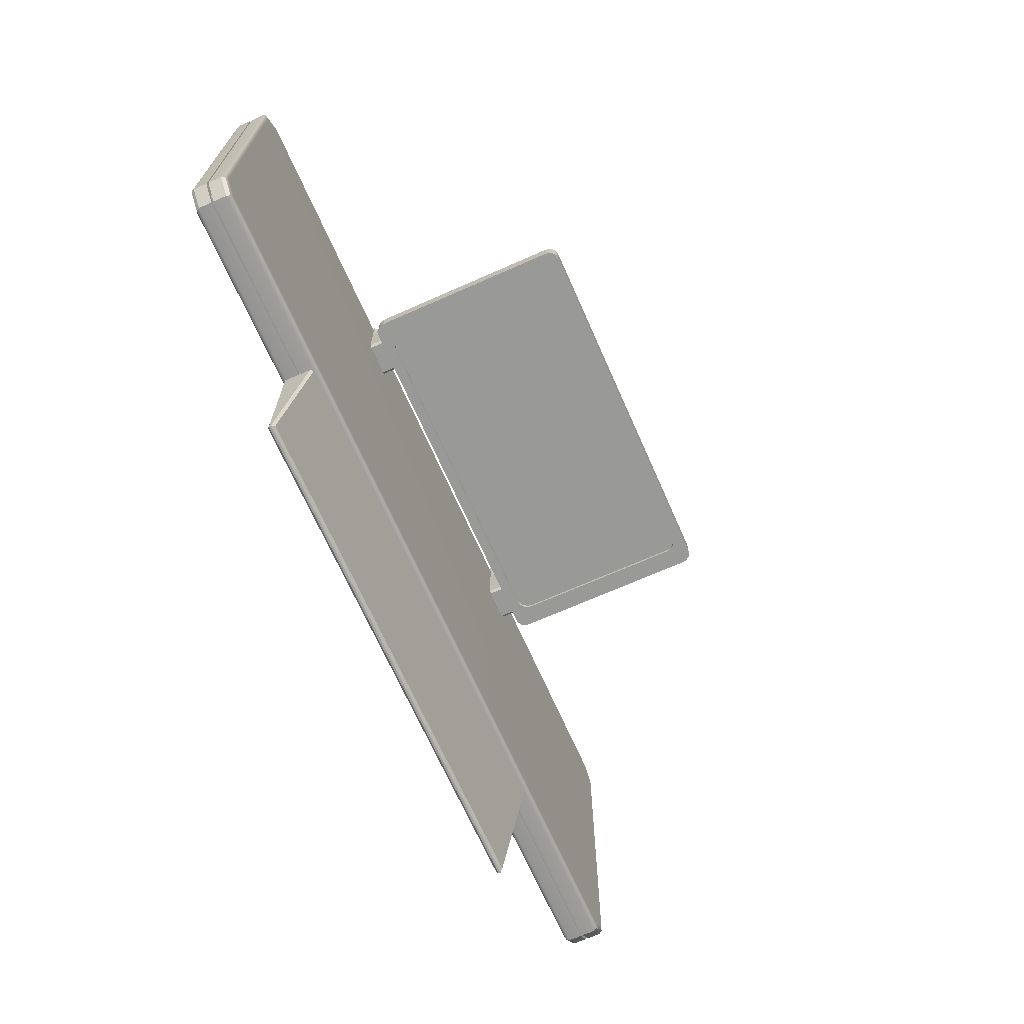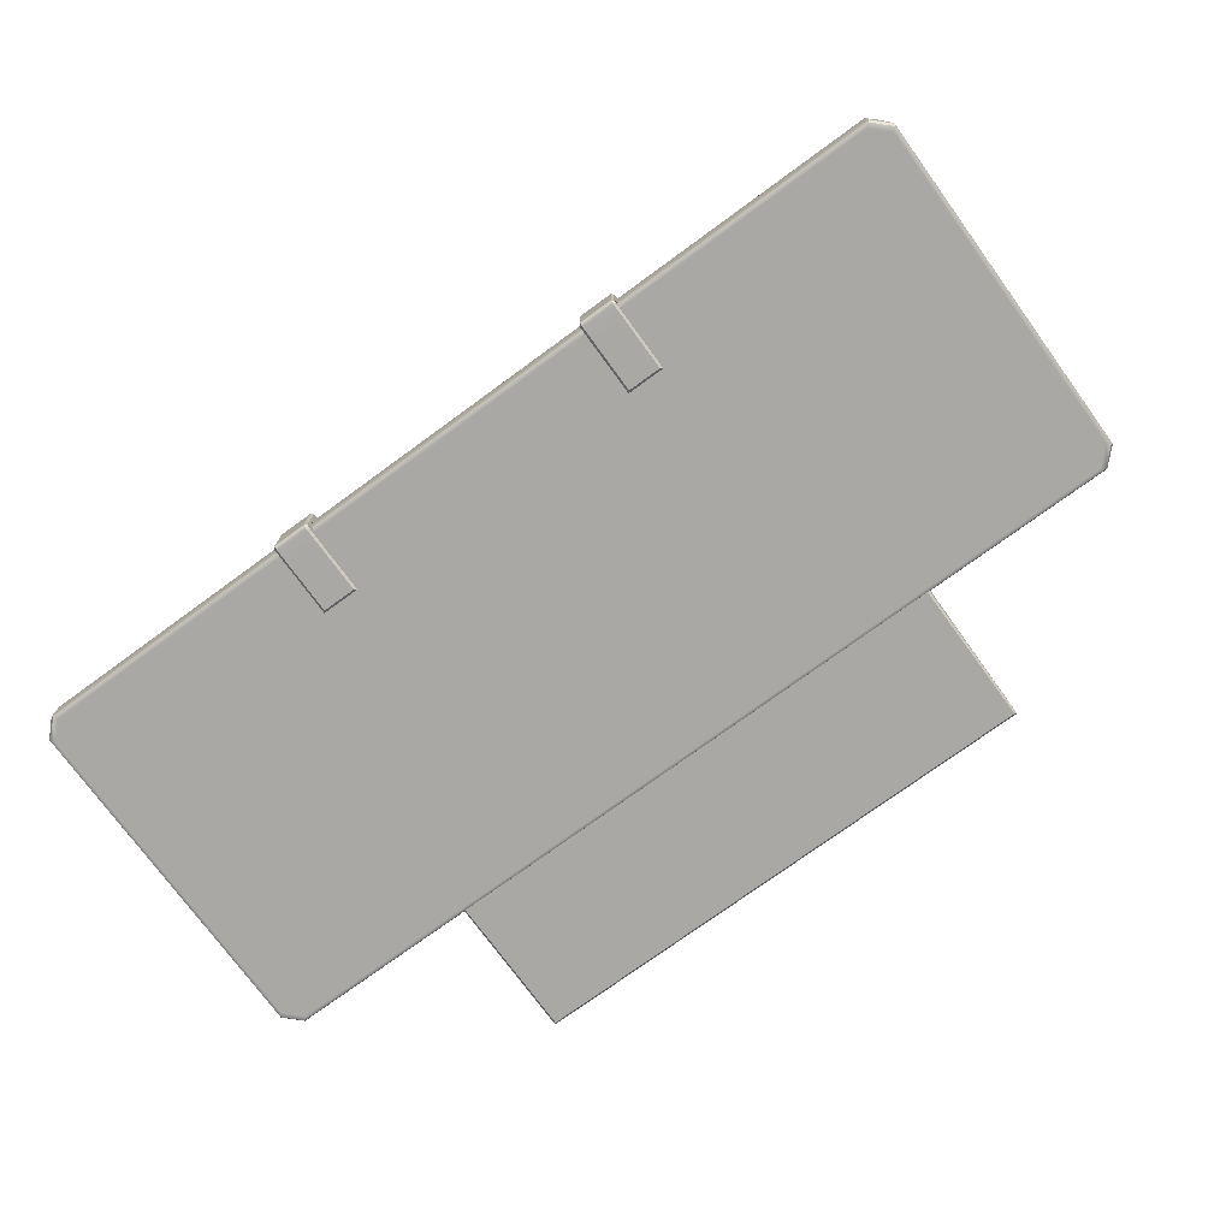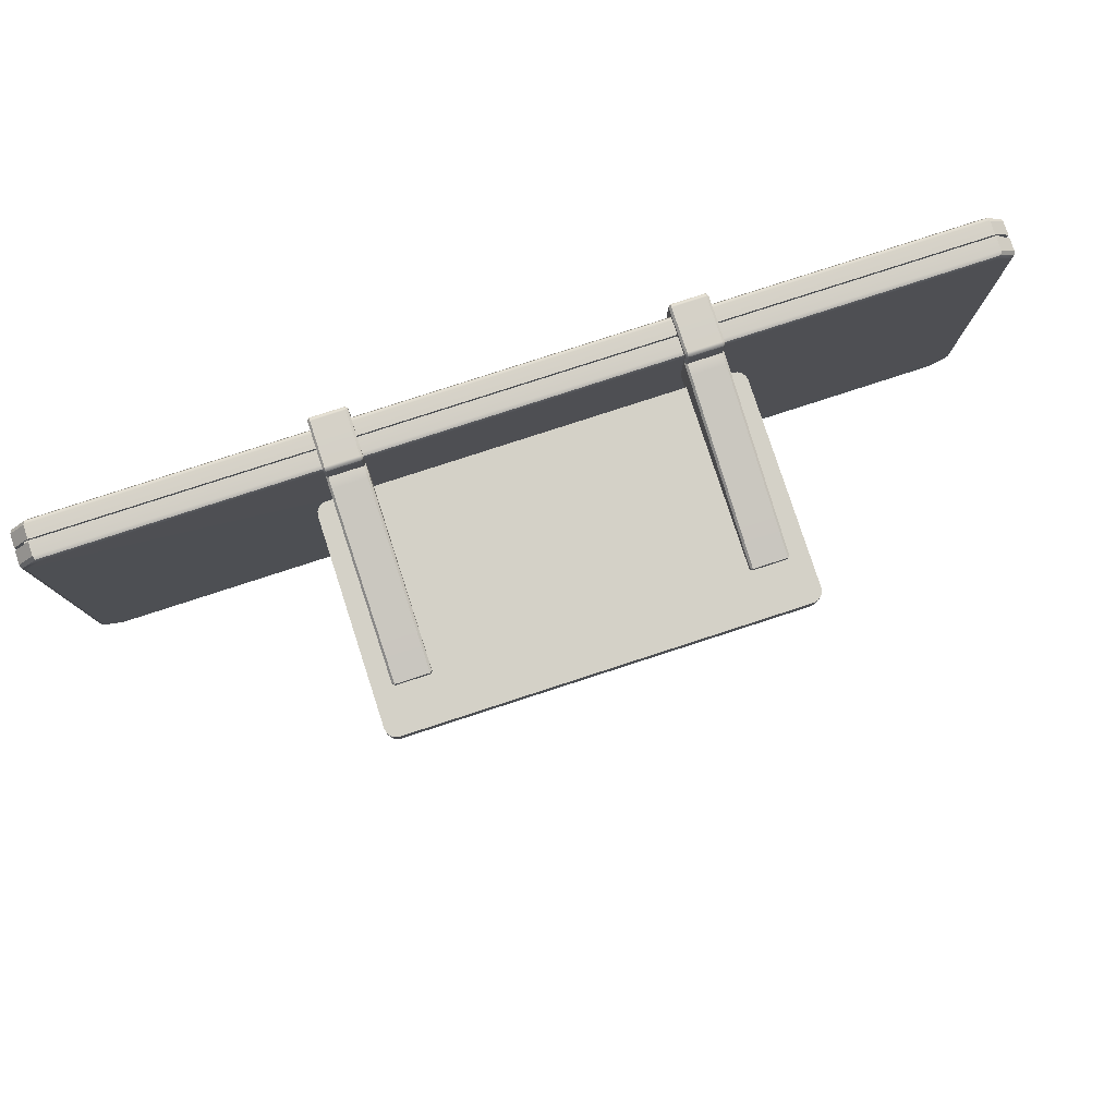
<metadata>
{"format":"obj","ext":"obj","renderer":"f3d","projection":"perspective","resolution":1024,"background":"white","views":[{"elev":-68.8,"azim":113.9,"up":"+Z"},{"elev":-75.0,"azim":36.1,"up":"+Y"},{"elev":79.8,"azim":162.0,"up":"+Z"}]}
</metadata>
<code>
g Room_Table_Screen1
v -50 9.5 37.32
v -40 9.5 37.32
v -50 -5.5 35.21
v -50 -5.5 31.75
v -50 -5.5 37.32
v -40 -5.5 31.75
v -50 -5.5 45.75
v -40 -5.5 35.21
v -50 4.5 35.21
v -50 6.5 35.21
v -40 -5.5 37.32
v -50 9.5 35.21
v -50 4.5 37.32
v -50 6.5 37.32
v -40 -5.5 45.75
v -50 4.5 45.75
v -40 9.5 35.21
v -50 -5.5 48.42
v -50 -5.11 49.36
v -40 -5.11 49.36
v -40 -5.5 48.42
v -40 6.5 35.21
v -40 4.5 35.21
v -50 -4.168 49.75
v -40 -4.168 49.75
v -40 6.5 37.32
v -40 4.5 37.32
v -50 -0.5 49.75
v -40 -0.5 49.75
v -50 -0.5 48.49
v -50 0.05996 48.49
v -40 0.05996 48.49
v -40 -0.5 48.49
v -40 0.05996 49.75
v -50 0.05996 49.75
v -50 3.168 49.75
v -40 3.168 49.75
v -40 4.5 45.75
v -50 4.11 49.36
v -40 4.11 49.36
v -50 4.5 48.42
v -40 4.5 48.42
v -50 56.92 36.83
v -49.42 57.5 37.32
v -50 9.449 45.17
v -49.42 9.5 45.75
v -40 9.449 45.17
v -40.58 9.5 45.75
v -40 56.92 36.83
v -40.58 57.5 37.32
v -49.42 -7.5 32.33
v -50 -6.921 31.75
v -50 -6.921 35.21
v -49.42 -7.5 35.21
v -50 -6.921 37.32
v -49.42 -7.5 37.32
v -40.58 -7.5 32.33
v -40 -6.921 31.75
v -40.58 -7.5 35.21
v -40 -6.921 35.21
v -40.58 -7.5 37.32
v -40 -6.921 37.32
v -50 -6.921 45.75
v -49.42 -7.5 45.75
v -40.58 -7.5 45.75
v -40 -6.921 45.75
v -40.58 -7.5 50.55
v -40 -6.921 50.47
v -49.42 6.5 45.75
v -50 5.921 45.17
v -40 5.921 45.17
v -40.58 6.5 45.75
v -49.42 6.5 50.55
v -50 5.921 50.47
v -49.42 57.5 35.21
v -50 56.92 35.21
v -40 56.92 35.21
v -40.58 57.5 35.21
v -40 -6.224 51.17
v -40.58 -6.3 51.75
v -40.58 5.3 51.75
v -40 5.224 51.17
v -50 -6.921 50.47
v -49.42 -7.5 50.55
v -40 5.921 50.47
v -40.58 6.5 50.55
v -49.42 -6.3 51.75
v -50 -6.224 51.17
v -50 5.224 51.17
v -49.42 5.3 51.75
v -40.58 -7.339 51.15
v -40 -6.82 50.85
v -50 -6.82 50.85
v -49.42 -7.339 51.15
v -40.58 -6.9 51.59
v -40 -6.6 51.07
v -50 -6.6 51.07
v -49.42 -6.9 51.59
v -40.58 5.9 51.59
v -40 5.6 51.07
v -50 5.6 51.07
v -49.42 5.9 51.59
v -40.58 6.339 51.15
v -40 5.82 50.85
v -50 5.82 50.85
v -49.42 6.339 51.15
v -50 6.5 32.44
v -49.31 6.5 31.75
v -49.31 4.5 31.75
v -50 4.5 32.44
v -49.31 9.5 31.75
v -50 9.5 32.44
v -40.69 6.5 31.75
v -40 6.5 32.44
v -40 4.5 32.44
v -40.69 4.5 31.75
v -40 9.5 32.44
v -40.69 9.5 31.75
v 40 9.5 37.32
v 50 9.5 37.32
v 40 -5.5 35.21
v 40 -5.5 31.75
v 40 -5.5 37.32
v 50 -5.5 31.75
v 40 -5.5 45.75
v 50 -5.5 35.21
v 40 4.5 35.21
v 40 6.5 35.21
v 50 -5.5 37.32
v 40 9.5 35.21
v 40 4.5 37.32
v 40 6.5 37.32
v 50 -5.5 45.75
v 40 4.5 45.75
v 50 9.5 35.21
v 40 -5.5 48.42
v 40 -5.11 49.36
v 50 -5.11 49.36
v 50 -5.5 48.42
v 50 6.5 35.21
v 50 4.5 35.21
v 40 -4.168 49.75
v 50 -4.168 49.75
v 50 6.5 37.32
v 50 4.5 37.32
v 40 -0.5 49.75
v 50 -0.5 49.75
v 40 -0.5 48.49
v 40 0.05996 48.49
v 50 0.05996 48.49
v 50 -0.5 48.49
v 50 0.05996 49.75
v 40 0.05996 49.75
v 40 3.168 49.75
v 50 3.168 49.75
v 50 4.5 45.75
v 40 4.11 49.36
v 50 4.11 49.36
v 40 4.5 48.42
v 50 4.5 48.42
v 40 56.92 36.83
v 40.58 57.5 37.32
v 40 9.449 45.17
v 40.58 9.5 45.75
v 50 9.449 45.17
v 49.42 9.5 45.75
v 50 56.92 36.83
v 49.42 57.5 37.32
v 40.58 -7.5 32.33
v 40 -6.921 31.75
v 40 -6.921 35.21
v 40.58 -7.5 35.21
v 40 -6.921 37.32
v 40.58 -7.5 37.32
v 49.42 -7.5 32.33
v 50 -6.921 31.75
v 49.42 -7.5 35.21
v 50 -6.921 35.21
v 49.42 -7.5 37.32
v 50 -6.921 37.32
v 40 -6.921 45.75
v 40.58 -7.5 45.75
v 49.42 -7.5 45.75
v 50 -6.921 45.75
v 49.42 -7.5 50.55
v 50 -6.921 50.47
v 40.58 6.5 45.75
v 40 5.921 45.17
v 50 5.921 45.17
v 49.42 6.5 45.75
v 40.58 6.5 50.55
v 40 5.921 50.47
v 40.58 57.5 35.21
v 40 56.92 35.21
v 50 56.92 35.21
v 49.42 57.5 35.21
v 50 -6.224 51.17
v 49.42 -6.3 51.75
v 49.42 5.3 51.75
v 50 5.224 51.17
v 40 -6.921 50.47
v 40.58 -7.5 50.55
v 50 5.921 50.47
v 49.42 6.5 50.55
v 40.58 -6.3 51.75
v 40 -6.224 51.17
v 40 5.224 51.17
v 40.58 5.3 51.75
v 49.42 -7.339 51.15
v 50 -6.82 50.85
v 40 -6.82 50.85
v 40.58 -7.339 51.15
v 49.42 -6.9 51.59
v 50 -6.6 51.07
v 40 -6.6 51.07
v 40.58 -6.9 51.59
v 49.42 5.9 51.59
v 50 5.6 51.07
v 40 5.6 51.07
v 40.58 5.9 51.59
v 49.42 6.339 51.15
v 50 5.82 50.85
v 40 5.82 50.85
v 40.58 6.339 51.15
v 40 6.5 32.44
v 40.69 6.5 31.75
v 40.69 4.5 31.75
v 40 4.5 32.44
v 40.69 9.5 31.75
v 40 9.5 32.44
v 49.31 6.5 31.75
v 50 6.5 32.44
v 50 4.5 32.44
v 49.31 4.5 31.75
v 50 9.5 32.44
v 49.31 9.5 31.75
v 0 9.5 35.25
v 0 69.5 35.25
v 0 69.5 30.25
v 0 9.5 30.25
v -55 39.5 35.25
v -55 39.5 30.25
v 55 39.5 30.25
v 55 39.5 35.25
v 0 39.5 35.25
v 49.5 9.5 35.25
v 49.5 39.5 35.25
v 49.5 69.5 35.25
v 49.5 69.5 30.25
v 49.5 39.5 30.25
v 49.5 9.5 30.25
v -49.5 9.5 35.25
v -49.5 39.5 35.25
v -49.5 69.5 35.25
v -49.5 69.5 30.25
v -49.5 39.5 30.25
v -49.5 9.5 30.25
v -55 66.5 30.25
v -55 66.5 35.25
v -49.5 66.5 35.25
v 0 66.5 35.25
v 49.5 66.5 35.25
v 55 66.5 35.25
v 55 66.5 30.25
v 0 66.5 30.25
v -55 12.5 35.25
v -55 12.5 30.25
v 0 12.5 30.25
v 55 12.5 30.25
v 55 12.5 35.25
v 49.5 12.5 35.25
v 0 12.5 35.25
v -49.5 12.5 35.25
v 0 66.5 31.25
v 49.5 39.5 31.25
v 0 39.5 31.25
v -49.5 39.5 31.25
v 0 12.5 31.25
v 49.23 64.33 30.25
v 48.47 65.47 30.25
v 47.33 66.23 30.25
v 45.99 66.5 30.25
v 49.5 69.5 30.25
v 52.5 66.5 30.25
v 49.5 62.99 30.25
v 49.5 62.99 31.25
v 45.99 66.5 31.25
v 47.33 66.23 31.25
v 48.47 65.47 31.25
v 49.23 64.33 31.25
v -47.33 66.23 30.25
v -48.47 65.47 30.25
v -49.23 64.33 30.25
v -49.5 62.99 30.25
v -52.5 66.5 30.25
v -49.5 69.5 30.25
v -45.99 66.5 30.25
v -45.99 66.5 31.25
v -49.5 62.99 31.25
v -49.23 64.33 31.25
v -48.47 65.47 31.25
v -47.33 66.23 31.25
v -49.23 14.67 30.25
v -48.47 13.53 30.25
v -47.33 12.77 30.25
v -45.99 12.5 30.25
v -49.5 9.5 30.25
v -52.5 12.5 30.25
v -49.5 16.01 30.25
v -49.5 16.01 31.25
v -45.99 12.5 31.25
v -47.33 12.77 31.25
v -48.47 13.53 31.25
v -49.23 14.67 31.25
v 47.33 12.77 30.25
v 48.47 13.53 30.25
v 49.23 14.67 30.25
v 49.5 16.01 30.25
v 52.5 12.5 30.25
v 49.5 9.5 30.25
v 45.99 12.5 30.25
v 49.5 16.01 31.25
v 49.23 14.67 31.25
v 48.47 13.53 31.25
v 47.33 12.77 31.25
v 45.99 12.5 31.25
v 51 66.5 30.25
v 49.5 68 30.25
v 49.5 66.5 30.25
v -49.5 68 30.25
v -51 66.5 30.25
v -49.5 66.5 30.25
v -51 12.5 30.25
v -49.5 11 30.25
v -49.5 12.5 30.25
v 49.5 11 30.25
v 51 12.5 30.25
v 49.5 12.5 30.25
v -55 66.5 35.25
v -52 69.5 35.25
v -53.15 69.27 35.25
v -54.12 68.62 35.25
v -54.77 67.65 35.25
v -55 66.5 30.25
v -54.77 67.65 30.25
v -54.12 68.62 30.25
v -53.15 69.27 30.25
v -52 69.5 30.25
v 55 66.5 35.25
v 54.77 67.65 35.25
v 54.12 68.62 35.25
v 53.15 69.27 35.25
v 52 69.5 35.25
v 52 69.5 30.25
v 53.15 69.27 30.25
v 54.12 68.62 30.25
v 54.77 67.65 30.25
v 55 66.5 30.25
v -54.77 11.35 35.25
v -54.12 10.38 35.25
v -53.15 9.728 35.25
v -52 9.5 35.25
v -55 12.5 35.25
v -55 12.5 30.25
v -52 9.5 30.25
v -53.15 9.728 30.25
v -54.12 10.38 30.25
v -54.77 11.35 30.25
v 52 9.5 35.25
v 53.15 9.728 35.25
v 54.12 10.38 35.25
v 54.77 11.35 35.25
v 55 12.5 35.25
v 55 12.5 30.25
v 54.77 11.35 30.25
v 54.12 10.38 30.25
v 53.15 9.728 30.25
v 52 9.5 30.25
v -121.9 0 48.74
v -121.9 0 -48.74
v 121.9 0 48.74
v 121.9 0 -48.74
v -119.4 -5 -48.67
v -123.7 -5 -44.36
v -124.6 -4.61 -45.3
v -120.3 -4.61 -49.61
v -120.7 -3.668 -50
v -125 -3.668 -45.69
v -120.3 -4.61 49.61
v -124.6 -4.61 45.3
v -125 -3.668 45.69
v -120.7 -3.668 50
v 120.7 -3.668 50
v 125 -3.668 45.69
v 120.3 -4.61 49.61
v 124.6 -4.61 45.3
v -119.4 -5 48.67
v -123.7 -5 44.36
v 123.7 -5 44.36
v 119.4 -5 48.67
v 119.4 -5 -48.67
v 123.7 -5 -44.36
v 120.3 -4.61 -49.61
v 124.6 -4.61 -45.3
v 125 -3.668 -45.69
v 120.7 -3.668 -50
v 125 0 45.69
v 122.2 0 48.87
v 120.7 0 50
v -120.7 0 50
v -122.2 0 48.87
v -125 0 45.69
v 120.7 0 -50
v 122.2 0 -48.87
v 125 0 -45.69
v -125 0 -45.69
v -122.2 0 -48.87
v -120.7 0 -50
v -70 -2.7 -48
v 70 -2.7 -48
v -69.46 -4.5 -87.46
v -70 -3.96 -88
v 69.46 -4.5 -87.46
v 70 -3.96 -88
v -69.46 -4.5 -48
v -70 -3.96 -48
v 70 -3.96 -48
v 69.46 -4.5 -48
v -69.29 -2.574 -87.3
v -70 -3.392 -87.94
v 69.32 -2.58 -87.33
v 70 -3.392 -87.94
v -70 3.78 -48
v -69.29 4.5 -48
v 70 3.78 -48
v 69.29 4.5 -48
v -121.9 0.28 48.74
v -121.9 0.28 -48.74
v 121.9 0.28 -48.74
v 121.9 0.28 48.74
v -121.9 0.56 -48.74
v -121.9 0.56 48.74
v 121.9 0.56 48.74
v 121.9 0.56 -48.74
v -123.7 5.56 -44.36
v -119.4 5.56 -48.67
v 119.4 5.56 -48.67
v 123.7 5.56 -44.36
v 123.7 5.56 44.36
v 119.4 5.56 48.67
v -119.4 5.56 48.67
v -123.7 5.56 44.36
v 122.2 0.56 48.87
v 125 0.56 45.69
v 125 0.56 -45.69
v 122.2 0.56 -48.87
v -122.2 0.56 48.87
v -120.7 0.56 50
v 120.7 0.56 50
v 120.7 0.56 -50
v -120.7 0.56 -50
v -122.2 0.56 -48.87
v -125 0.56 -45.69
v -125 0.56 45.69
v -124.6 5.17 -45.3
v -120.3 5.17 -49.61
v -125 4.228 -45.69
v -120.7 4.228 -50
v -120.3 5.17 49.61
v -124.6 5.17 45.3
v -120.7 4.228 50
v -125 4.228 45.69
v 120.7 4.228 50
v 125 4.228 45.69
v 120.3 5.17 49.61
v 124.6 5.17 45.3
v 120.3 5.17 -49.61
v 124.6 5.17 -45.3
v 120.7 4.228 -50
v 125 4.228 -45.69
f 10 9 13 14
f 10 14 1 12
f 12 17 117 118 111 112
f 18 19 20 21
f 19 24 25 20
f 26 27 23 22
f 24 28 29 25
f 30 31 32 33
f 28 30 33 29
f 34 32 31 35
f 2 26 22 17
f 35 36 37 34
f 36 39 40 37
f 39 41 42 40
f 17 12 76 75 78 77
f 21 15 11 8 6 4 3 5 7 18
f 41 16 13 9 110 109 116 115 23 27 38 42
f 43 44 75 76
f 44 43 45 46
f 46 45 70 69
f 47 48 72 71
f 48 47 49 50
f 50 49 77 78
f 51 52 58 57
f 52 51 54 53
f 53 54 56 55
f 55 56 64 63
f 57 58 60 59
f 59 60 62 61
f 61 62 66 65
f 63 64 84 83
f 65 66 68 67
f 67 68 92 91
f 69 70 74 73
f 71 72 86 85
f 73 74 105 106
f 79 80 95 96
f 80 79 82 81
f 81 82 100 99
f 83 84 94 93
f 85 86 103 104
f 87 88 97 98
f 88 87 90 89
f 89 90 102 101
f 91 92 96 95
f 93 94 98 97
f 99 100 104 103
f 101 102 106 105
f 43 1 45
f 47 2 49
f 52 53 3 4
f 3 53 55 5
f 6 58 52 4
f 51 57 59 54
f 54 59 61 56
f 5 55 63 7
f 8 60 58 6
f 56 61 65 64
f 11 62 60 8
f 15 66 62 11
f 64 65 67 84
f 14 13 16 70
f 1 14 70 45
f 87 80 81 90
f 71 38 27 26
f 69 72 48 46
f 71 26 2 47
f 73 86 72 69
f 12 1 43 76
f 49 2 17 77
f 46 48 50 44
f 44 50 78 75
f 67 91 94 84
f 91 95 98 94
f 95 80 87 98
f 81 99 102 90
f 99 103 106 102
f 103 86 73 106
f 79 96 92 68 66 15 21 20 25 29 33 32 34 37 40 42 38 71 85 104 100 82
f 74 70 16 41 39 36 35 31 30 28 24 19 18 7 63 83 93 97 88 89 101 105
f 107 108 109 110
f 108 107 112 111
f 113 114 115 116
f 114 113 118 117
f 9 10 107 110
f 107 10 12 112
f 108 113 116 109
f 113 108 111 118
f 22 23 115 114
f 22 114 117 17
f 128 127 131 132
f 128 132 119 130
f 130 135 235 236 229 230
f 136 137 138 139
f 137 142 143 138
f 144 145 141 140
f 142 146 147 143
f 148 149 150 151
f 146 148 151 147
f 152 150 149 153
f 120 144 140 135
f 153 154 155 152
f 154 157 158 155
f 157 159 160 158
f 135 130 194 193 196 195
f 139 133 129 126 124 122 121 123 125 136
f 159 134 131 127 228 227 234 233 141 145 156 160
f 161 162 193 194
f 162 161 163 164
f 164 163 188 187
f 165 166 190 189
f 166 165 167 168
f 168 167 195 196
f 169 170 176 175
f 170 169 172 171
f 171 172 174 173
f 173 174 182 181
f 175 176 178 177
f 177 178 180 179
f 179 180 184 183
f 181 182 202 201
f 183 184 186 185
f 185 186 210 209
f 187 188 192 191
f 189 190 204 203
f 191 192 223 224
f 197 198 213 214
f 198 197 200 199
f 199 200 218 217
f 201 202 212 211
f 203 204 221 222
f 205 206 215 216
f 206 205 208 207
f 207 208 220 219
f 209 210 214 213
f 211 212 216 215
f 217 218 222 221
f 219 220 224 223
f 161 119 163
f 165 120 167
f 170 171 121 122
f 121 171 173 123
f 124 176 170 122
f 169 175 177 172
f 172 177 179 174
f 123 173 181 125
f 126 178 176 124
f 174 179 183 182
f 129 180 178 126
f 133 184 180 129
f 182 183 185 202
f 132 131 134 188
f 119 132 188 163
f 205 198 199 208
f 189 156 145 144
f 187 190 166 164
f 189 144 120 165
f 191 204 190 187
f 130 119 161 194
f 167 120 135 195
f 164 166 168 162
f 162 168 196 193
f 185 209 212 202
f 209 213 216 212
f 213 198 205 216
f 199 217 220 208
f 217 221 224 220
f 221 204 191 224
f 197 214 210 186 184 133 139 138 143 147 151 150 152 155 158 160 156 189 203 222 218 200
f 192 188 134 159 157 154 153 149 148 146 142 137 136 125 181 201 211 215 206 207 219 223
f 225 226 227 228
f 226 225 230 229
f 231 232 233 234
f 232 231 236 235
f 127 128 225 228
f 225 128 130 230
f 226 231 234 227
f 231 226 229 236
f 140 141 233 232
f 140 232 235 135
f 348 340 254 255
f 362 365 257 252
f 373 374 269 270
f 364 363 266 267
f 246 271 272 237
f 239 238 248 249
f 240 268 321 320 251
f 237 240 251 246
f 258 259 339 344
f 249 283 282 265 239
f 263 264 358 349
f 238 261 262 248
f 249 248 353 354
f 246 251 378 369
f 272 273 252 237
f 254 260 261 238
f 255 254 238 239
f 265 297 296 255 239
f 257 307 306 268 240
f 252 257 240 237
f 242 241 259 258
f 241 253 260 259
f 261 260 253 245
f 262 261 245 247
f 263 262 247 244
f 244 243 264 263
f 243 250 285 284 264
f 258 295 294 256 242
f 267 266 241 242
f 242 256 309 308 267
f 269 319 318 250 243
f 270 269 243 244
f 244 247 271 270
f 272 271 247 245
f 253 273 272 245
f 266 273 253 241
f 265 282 287 274
f 286 285 250 275
f 256 294 299 277
f 298 297 265 274
f 268 306 311 278
f 310 309 256 277
f 326 321 268 278
f 250 318 322 275
f 282 281 288 287
f 281 280 289 288
f 280 279 290 289
f 279 285 286 290
f 294 293 300 299
f 293 292 301 300
f 292 291 302 301
f 291 297 298 302
f 306 305 312 311
f 305 304 313 312
f 304 303 314 313
f 303 309 310 314
f 318 317 323 322
f 317 316 324 323
f 316 315 325 324
f 315 321 326 325
f 286 275 276 274 287 288 289 290
f 298 274 276 277 299 300 301 302
f 310 277 276 278 311 312 313 314
f 278 276 275 322 323 324 325 326
f 285 279 327 284
f 284 327 328 283
f 283 328 281 282
f 279 280 329 327
f 327 329 328
f 328 329 280 281
f 297 291 330 296
f 296 330 331 295
f 295 331 293 294
f 291 292 332 330
f 330 332 331
f 331 332 292 293
f 309 303 333 308
f 308 333 334 307
f 307 334 305 306
f 303 304 335 333
f 333 335 334
f 334 335 304 305
f 321 315 336 320
f 320 336 337 319
f 319 337 317 318
f 315 316 338 336
f 336 338 337
f 337 338 316 317
f 339 343 345 344
f 343 342 346 345
f 342 341 347 346
f 341 340 348 347
f 353 352 355 354
f 352 351 356 355
f 351 350 357 356
f 350 349 358 357
f 362 361 366 365
f 361 360 367 366
f 360 359 368 367
f 359 363 364 368
f 373 372 375 374
f 372 371 376 375
f 371 370 377 376
f 370 369 378 377
f 339 259 260 254 340 341 342 343
f 255 296 295 258 344 345 346 347 348
f 248 262 263 349 350 351 352 353
f 264 284 283 249 354 355 356 357 358
f 359 360 361 362 252 273 266 363
f 364 267 308 307 257 365 366 367 368
f 270 271 246 369 370 371 372 373
f 251 320 319 269 374 375 376 377 378
f 380 379 437 438
f 379 381 440 437
f 381 382 439 440
f 438 439 382 380
f 384 383 401 402 399 400 397 398
f 408 407 415 414 382 381
f 411 410 409 408 381 379
f 414 413 418 417 380 382
f 417 416 412 411 379 380
f 383 384 385 386
f 386 385 388 387
f 387 388 416 418
f 389 390 398 397
f 390 389 392 391
f 391 392 410 412
f 393 394 407 409
f 394 393 395 396
f 396 395 400 399
f 402 401 403 404
f 404 403 406 405
f 405 406 413 415
f 392 389 395 393
f 389 397 400 395
f 392 393 409 410
f 387 418 413 406
f 394 405 415 407
f 388 391 412 416
f 398 390 385 384
f 390 391 388 385
f 383 386 403 401
f 386 387 406 403
f 394 396 404 405
f 396 399 402 404
f 407 408 409
f 410 411 412
f 413 414 415
f 416 417 418
f 419 420 435 436 434 433
f 426 425 428 427 420 419
f 421 422 424 423
f 422 421 425 426
f 423 424 427 428
f 421 423 428 425
f 429 430 433 434
f 430 429 431 432
f 432 431 436 435
f 429 434 436 431
f 430 419 433
f 420 432 435
f 430 432 424 422
f 427 424 432 420
f 422 426 419 430
f 441 438 437 442
f 442 437 440 443
f 443 440 439 444
f 438 441 444 439
f 445 452 451 450 449 448 447 446
f 453 443 444 456 455 454
f 457 442 443 453 459 458
f 456 444 441 462 461 460
f 462 441 442 457 464 463
f 446 466 465 445
f 466 468 467 465
f 468 461 463 467
f 469 451 452 470
f 470 472 471 469
f 472 464 458 471
f 473 459 454 474
f 474 476 475 473
f 476 449 450 475
f 448 478 477 447
f 478 480 479 477
f 480 455 460 479
f 471 473 475 469
f 469 475 450 451
f 471 458 459 473
f 468 479 460 461
f 474 454 455 480
f 467 463 464 472
f 452 445 465 470
f 470 465 467 472
f 446 447 477 466
f 466 477 479 468
f 474 480 478 476
f 476 478 448 449
f 454 459 453
f 458 464 457
f 460 455 456
f 463 461 462

</code>
